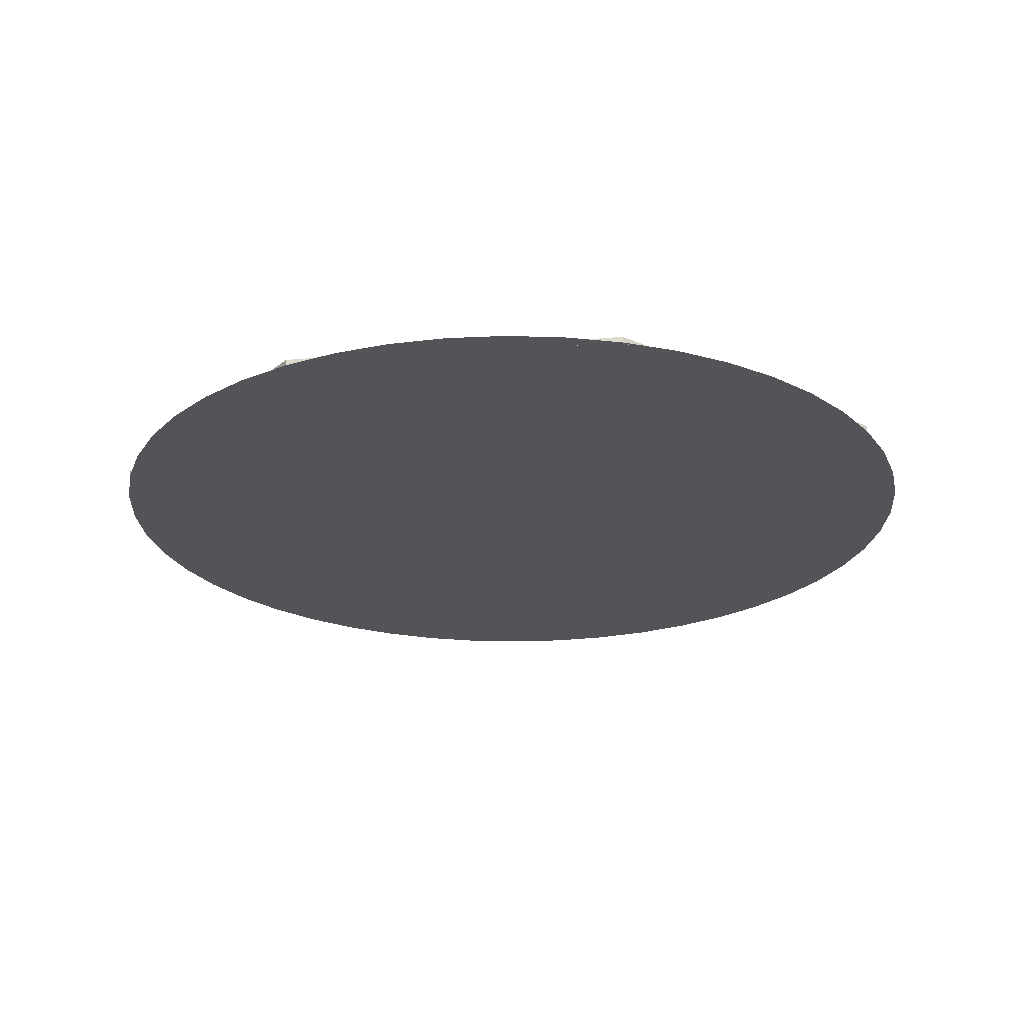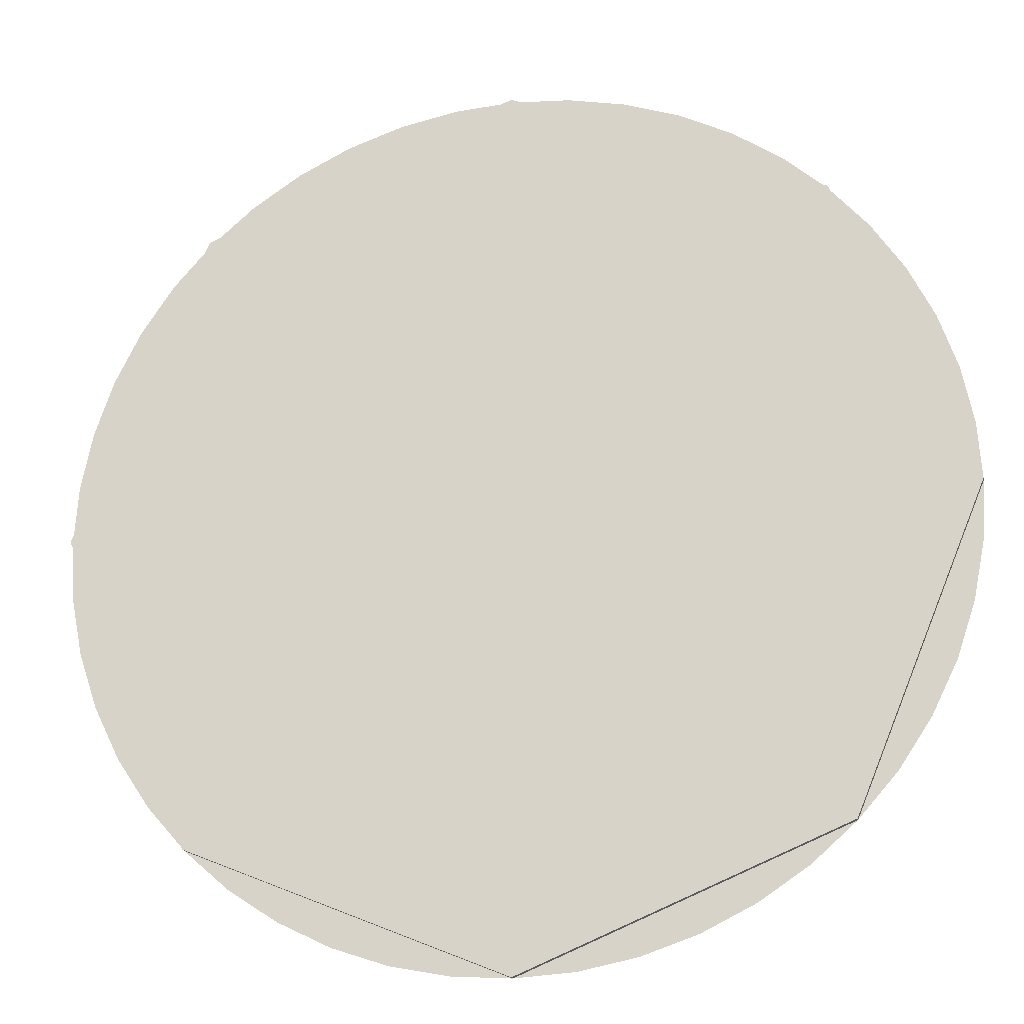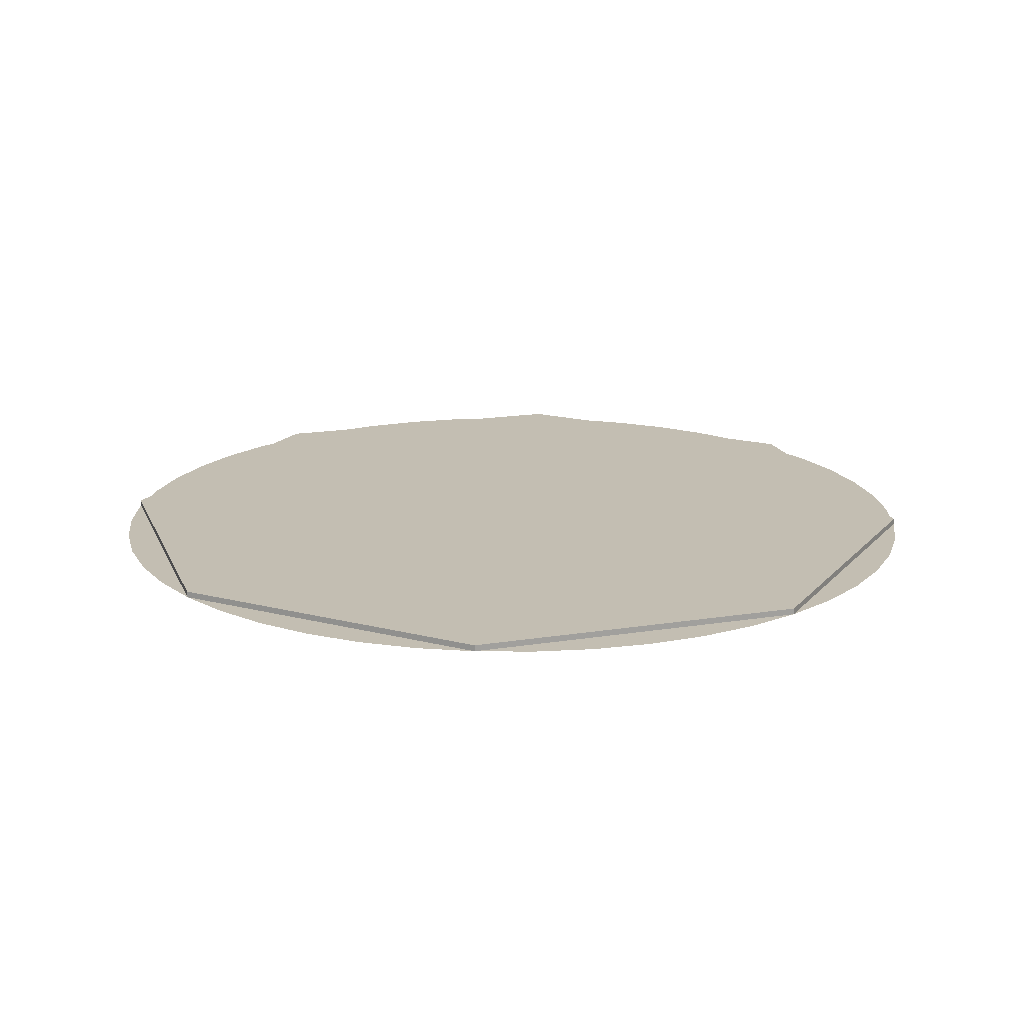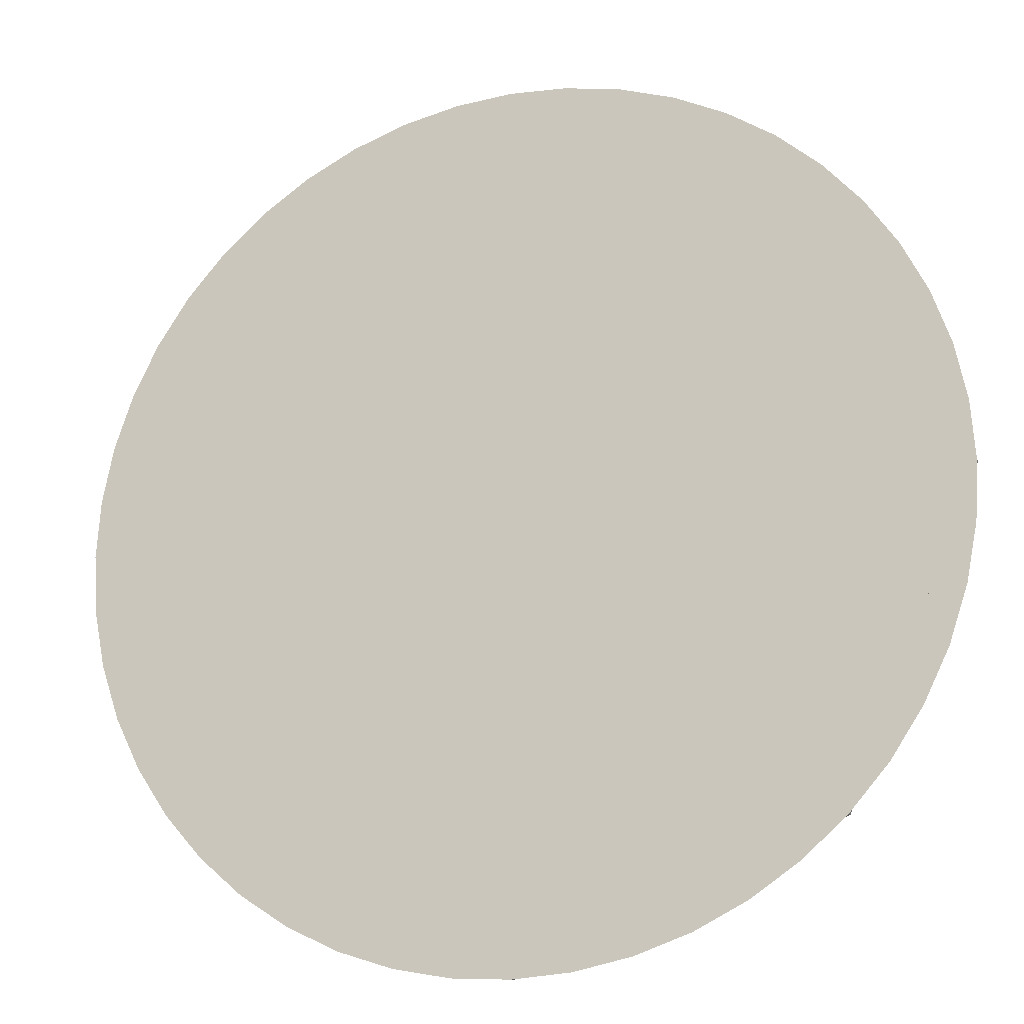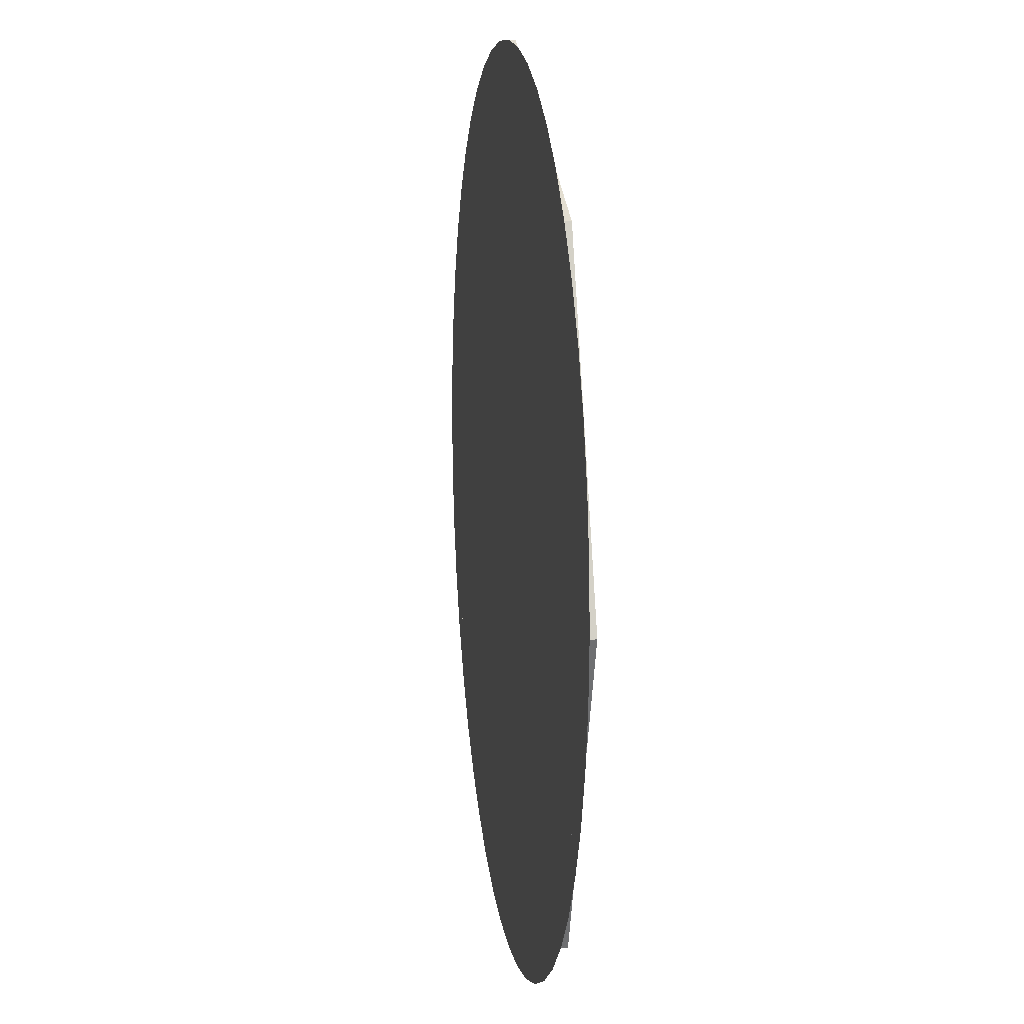
<metadata>
{"format":"obj","ext":"obj","renderer":"f3d","projection":"perspective","resolution":1024,"background":"white","views":[{"elev":-23.2,"azim":165.8,"up":"+Y"},{"elev":-20.1,"azim":-168.4,"up":"+Z"},{"elev":17.4,"azim":139.7,"up":"+Y"},{"elev":-18.5,"azim":19.3,"up":"+Z"},{"elev":13.2,"azim":81.7,"up":"+Z"}]}
</metadata>
<code>
v 0 0 0
v 0.9 0 0
v 0.6364 0 0.6364
v 0 0 0
v 0.6364 0 0.6364
v 0 0 0.9
v 0 0 0
v 0 0 0.9
v -0.6364 0 0.6364
v 0 0 0
v -0.6364 0 0.6364
v -0.9 0 0
v 0 0 0
v -0.9 0 0
v -0.6364 0 -0.6364
v 0 0 0
v -0.6364 0 -0.6364
v 0 0 -0.9
v 0 0 0
v 0 0 -0.9
v 0.6364 0 -0.6364
v 0 0 0
v 0.6364 0 -0.6364
v 0.9 0 0
v 0.6364 0 0.6364
v 0.9 0 0
v 0.9 -0.0125 0
v 0.6364 -0.0125 0.6364
v 0 0 0.9
v 0.6364 0 0.6364
v 0.6364 -0.0125 0.6364
v 0 -0.0125 0.9
v -0.6364 0 0.6364
v 0 0 0.9
v 0 -0.0125 0.9
v -0.6364 -0.0125 0.6364
v -0.9 0 0
v -0.6364 0 0.6364
v -0.6364 -0.0125 0.6364
v -0.9 -0.0125 0
v -0.6364 0 -0.6364
v -0.9 0 0
v -0.9 -0.0125 0
v -0.6364 -0.0125 -0.6364
v 0 0 -0.9
v -0.6364 0 -0.6364
v -0.6364 -0.0125 -0.6364
v 0 -0.0125 -0.9
v 0.6364 0 -0.6364
v 0 0 -0.9
v 0 -0.0125 -0.9
v 0.6364 -0.0125 -0.6364
v 0.9 0 0
v 0.6364 0 -0.6364
v 0.6364 -0.0125 -0.6364
v 0.9 -0.0125 0
v 0.1551 -0.0125 0.7614
v 0 -0.0125 0.7755
v -0.1551 -0.0125 0.7614
v 0.7517 -0.0125 0.1551
v -0.7517 -0.0125 0.1551
v -0.7608 -0.0125 0.0642
v 0.7608 -0.0125 0.0642
v 0.6777 -0.0125 0.3619
v -0.6777 -0.0125 0.3619
v -0.712 -0.0125 0.276
v 0.712 -0.0125 0.276
v 0.5164 -0.0125 0.5787
v -0.5164 -0.0125 0.5787
v -0.6004 -0.0125 0.4903
v 0.6004 -0.0125 0.4903
v 0.1551 -0.0125 0.7614
v -0.1551 -0.0125 0.7614
v -0.2398 -0.0125 0.7388
v 0.2398 -0.0125 0.7388
v 0.3854 -0.0125 0.6721
v 0.3288 -0.0125 0.7029
v -0.3288 -0.0125 0.7029
v -0.3854 -0.0125 0.6721
v -0.3288 -0.0125 0.7029
v 0.3288 -0.0125 0.7029
v 0.2398 -0.0125 0.7388
v -0.2398 -0.0125 0.7388
v -0.1551 -0.0125 -0.7614
v 0 -0.0125 -0.7755
v 0.1551 -0.0125 -0.7614
v -0.7517 -0.0125 -0.1551
v 0.7517 -0.0125 -0.1551
v 0.7608 -0.0125 -0.0642
v -0.7608 -0.0125 -0.0642
v -0.6777 -0.0125 -0.3619
v 0.6777 -0.0125 -0.3619
v 0.712 -0.0125 -0.276
v -0.712 -0.0125 -0.276
v -0.5164 -0.0125 -0.5787
v 0.5164 -0.0125 -0.5787
v 0.6004 -0.0125 -0.4903
v -0.6004 -0.0125 -0.4903
v -0.1551 -0.0125 -0.7614
v 0.1551 -0.0125 -0.7614
v 0.2398 -0.0125 -0.7388
v -0.2398 -0.0125 -0.7388
v 0.3288 -0.0125 -0.7029
v -0.3288 -0.0125 -0.7029
v -0.2398 -0.0125 -0.7388
v 0.2398 -0.0125 -0.7388
v 0.6364 -0.0125 0.6364
v 0.9 -0.0125 0
v 0.8923 -0.0125 0.1174
v 0.7141 -0.0125 0.5479
v 0.7141 -0.0125 0.5479
v 0.8923 -0.0125 0.1174
v 0.8693 -0.0125 0.2329
v 0.7794 -0.0125 0.45
v 0.7794 -0.0125 0.45
v 0.8693 -0.0125 0.2329
v 0.8315 -0.0125 0.3444
v 0.6364 -0.0125 -0.6364
v 0.9 -0.0125 0
v 0.8923 -0.0125 -0.1174
v 0.7141 -0.0125 -0.5479
v 0.7141 -0.0125 -0.5479
v 0.8923 -0.0125 -0.1174
v 0.8693 -0.0125 -0.2329
v 0.7794 -0.0125 -0.45
v 0.7794 -0.0125 -0.45
v 0.8693 -0.0125 -0.2329
v 0.8315 -0.0125 -0.3444
v 0.6364 -0.0125 0.6364
v 0 -0.0125 0.9
v 0.1174 -0.0125 0.8923
v 0.5479 -0.0125 0.7141
v 0.5479 -0.0125 0.7141
v 0.1174 -0.0125 0.8923
v 0.2329 -0.0125 0.8693
v 0.45 -0.0125 0.7794
v 0.45 -0.0125 0.7794
v 0.2329 -0.0125 0.8693
v 0.3444 -0.0125 0.8315
v 0.6364 -0.0125 -0.6364
v 0 -0.0125 -0.9
v 0.1174 -0.0125 -0.8923
v 0.5479 -0.0125 -0.7141
v 0.5479 -0.0125 -0.7141
v 0.1174 -0.0125 -0.8923
v 0.2329 -0.0125 -0.8693
v 0.45 -0.0125 -0.7794
v 0.45 -0.0125 -0.7794
v 0.2329 -0.0125 -0.8693
v 0.3444 -0.0125 -0.8315
v -0.6364 -0.0125 -0.6364
v -0.9 -0.0125 0
v -0.8923 -0.0125 -0.1174
v -0.7141 -0.0125 -0.5479
v -0.7141 -0.0125 -0.5479
v -0.8923 -0.0125 -0.1174
v -0.8693 -0.0125 -0.2329
v -0.7794 -0.0125 -0.45
v -0.7794 -0.0125 -0.45
v -0.8693 -0.0125 -0.2329
v -0.8315 -0.0125 -0.3444
v -0.6364 -0.0125 0.6364
v -0.9 -0.0125 0
v -0.8923 -0.0125 0.1174
v -0.7141 -0.0125 0.5479
v -0.7141 -0.0125 0.5479
v -0.8923 -0.0125 0.1174
v -0.8693 -0.0125 0.2329
v -0.7794 -0.0125 0.45
v -0.7794 -0.0125 0.45
v -0.8693 -0.0125 0.2329
v -0.8315 -0.0125 0.3444
v -0.6364 -0.0125 -0.6364
v 0 -0.0125 -0.9
v -0.1174 -0.0125 -0.8923
v -0.5479 -0.0125 -0.7141
v -0.5479 -0.0125 -0.7141
v -0.1174 -0.0125 -0.8923
v -0.2329 -0.0125 -0.8693
v -0.45 -0.0125 -0.7794
v -0.45 -0.0125 -0.7794
v -0.2329 -0.0125 -0.8693
v -0.3444 -0.0125 -0.8315
v -0.6364 -0.0125 0.6364
v 0 -0.0125 0.9
v -0.1174 -0.0125 0.8923
v -0.5479 -0.0125 0.7141
v -0.5479 -0.0125 0.7141
v -0.1174 -0.0125 0.8923
v -0.2329 -0.0125 0.8693
v -0.45 -0.0125 0.7794
v -0.45 -0.0125 0.7794
v -0.2329 -0.0125 0.8693
v -0.3444 -0.0125 0.8315
v 0.7608 -0.0125 0.0642
v -0.7608 -0.0125 0.0642
v -0.7608 -0.0125 -0.0642
v 0.7608 -0.0125 -0.0642
v 0.712 -0.0125 0.276
v -0.712 -0.0125 0.276
v -0.7517 -0.0125 0.1551
v 0.7517 -0.0125 0.1551
v 0.6004 -0.0125 0.4903
v -0.6004 -0.0125 0.4903
v -0.6777 -0.0125 0.3619
v 0.6777 -0.0125 0.3619
v 0.3854 -0.0125 0.6721
v -0.3854 -0.0125 0.6721
v -0.5164 -0.0125 0.5787
v 0.5164 -0.0125 0.5787
v 0.3288 -0.0125 0.7029
v 0.3854 -0.0125 0.6721
v 0.6364 -0.0125 0.6364
v 0 -0.0125 0.9
v 0.3288 -0.0125 0.7029
v 0 -0.0125 0.9
v 0.2398 -0.0125 0.7388
v 0.1551 -0.0125 0.7614
v 0.2398 -0.0125 0.7388
v 0 -0.0125 0.9
v 0 -0.0125 0.9
v 0 -0.0125 0.7755
v 0.1551 -0.0125 0.7614
v 0.3854 -0.0125 0.6721
v 0.5164 -0.0125 0.5787
v 0.6364 -0.0125 0.6364
v 0.6364 -0.0125 0.6364
v 0.5164 -0.0125 0.5787
v 0.6004 -0.0125 0.4903
v 0.6364 -0.0125 0.6364
v 0.6004 -0.0125 0.4903
v 0.6777 -0.0125 0.3619
v 0.6364 -0.0125 0.6364
v 0.6777 -0.0125 0.3619
v 0.712 -0.0125 0.276
v 0.9 -0.0125 0
v 0.712 -0.0125 0.276
v 0.7517 -0.0125 0.1551
v 0.9 -0.0125 0
v 0.7517 -0.0125 0.1551
v 0.7608 -0.0125 0.0642
v 0.9 -0.0125 0
v 0.7608 -0.0125 0.0642
v 0.7608 -0.0125 -0.0642
v 0.9 -0.0125 0
v 0.9 -0.0125 0
v 0.7608 -0.0125 -0.0642
v 0.7517 -0.0125 -0.1551
v 0.9 -0.0125 0
v 0.7517 -0.0125 -0.1551
v 0.712 -0.0125 -0.276
v 0.9 -0.0125 0
v 0.712 -0.0125 -0.276
v 0.6777 -0.0125 -0.3619
v 0.6364 -0.0125 -0.6364
v 0.6777 -0.0125 -0.3619
v 0.6004 -0.0125 -0.4903
v 0.6364 -0.0125 -0.6364
v 0.6004 -0.0125 -0.4903
v 0.5164 -0.0125 -0.5787
v 0.6364 -0.0125 -0.6364
v 0.2398 -0.0125 -0.7388
v 0.1551 -0.0125 -0.7614
v 0 -0.0125 -0.9
v 0.1551 -0.0125 -0.7614
v 0 -0.0125 -0.7755
v 0 -0.0125 -0.9
v -0.2398 -0.0125 0.7388
v -0.1551 -0.0125 0.7614
v 0 -0.0125 0.9
v 0 -0.0125 0.7755
v 0 -0.0125 0.9
v -0.1551 -0.0125 0.7614
v 0 -0.0125 0.9
v -0.3288 -0.0125 0.7029
v -0.2398 -0.0125 0.7388
v -0.6364 -0.0125 0.6364
v -0.3854 -0.0125 0.6721
v -0.3288 -0.0125 0.7029
v 0 -0.0125 0.9
v -0.5164 -0.0125 0.5787
v -0.3854 -0.0125 0.6721
v -0.6364 -0.0125 0.6364
v -0.5164 -0.0125 0.5787
v -0.6364 -0.0125 0.6364
v -0.6004 -0.0125 0.4903
v -0.6004 -0.0125 0.4903
v -0.6364 -0.0125 0.6364
v -0.6777 -0.0125 0.3619
v -0.712 -0.0125 0.276
v -0.6777 -0.0125 0.3619
v -0.6364 -0.0125 0.6364
v -0.9 -0.0125 0
v -0.7517 -0.0125 0.1551
v -0.712 -0.0125 0.276
v -0.9 -0.0125 0
v -0.7608 -0.0125 0.0642
v -0.7517 -0.0125 0.1551
v -0.9 -0.0125 0
v -0.7608 -0.0125 -0.0642
v -0.7608 -0.0125 0.0642
v -0.9 -0.0125 0
v -0.7608 -0.0125 -0.0642
v -0.9 -0.0125 0
v -0.7517 -0.0125 -0.1551
v -0.7517 -0.0125 -0.1551
v -0.9 -0.0125 0
v -0.712 -0.0125 -0.276
v -0.6777 -0.0125 -0.3619
v -0.712 -0.0125 -0.276
v -0.9 -0.0125 0
v -0.6364 -0.0125 -0.6364
v -0.6004 -0.0125 -0.4903
v -0.6777 -0.0125 -0.3619
v -0.6364 -0.0125 -0.6364
v -0.5164 -0.0125 -0.5787
v -0.6004 -0.0125 -0.4903
v -0.6364 -0.0125 -0.6364
v -0.5164 -0.0125 -0.5787
v -0.6364 -0.0125 -0.6364
v -0.3288 -0.0125 -0.7029
v -0.1551 -0.0125 -0.7614
v -0.2398 -0.0125 -0.7388
v 0 -0.0125 -0.9
v 0 -0.0125 -0.7755
v -0.1551 -0.0125 -0.7614
v 0 -0.0125 -0.9
v 0.6364 -0.0125 -0.6364
v 0.3288 -0.0125 -0.7029
v 0.2398 -0.0125 -0.7388
v 0 -0.0125 -0.9
v 0.5164 -0.0125 -0.5787
v 0.3288 -0.0125 -0.7029
v 0.6364 -0.0125 -0.6364
v -0.712 -0.0125 -0.276
v 0.712 -0.0125 -0.276
v 0.7517 -0.0125 -0.1551
v -0.7517 -0.0125 -0.1551
v -0.6004 -0.0125 -0.4903
v 0.6004 -0.0125 -0.4903
v 0.6777 -0.0125 -0.3619
v -0.6777 -0.0125 -0.3619
v -0.3288 -0.0125 -0.7029
v 0.3288 -0.0125 -0.7029
v 0.5164 -0.0125 -0.5787
v -0.5164 -0.0125 -0.5787
v 0 -0.0125 -0.9
v -0.2398 -0.0125 -0.7388
v -0.3288 -0.0125 -0.7029
v -0.6364 -0.0125 -0.6364
g mesh3019864
f 1 3 2
f 4 6 5
f 7 9 8
f 10 12 11
f 13 15 14
f 16 18 17
f 19 21 20
f 22 24 23
g mesh3019866
f 25 27 26
f 27 25 28
f 29 31 30
f 31 29 32
f 33 35 34
f 35 33 36
f 37 39 38
f 39 37 40
f 41 43 42
f 43 41 44
f 45 47 46
f 47 45 48
f 49 51 50
f 51 49 52
f 53 55 54
f 55 53 56
g mesh3019869
f 57 58 59
f 60 61 62
f 62 63 60
f 64 65 66
f 66 67 64
f 68 69 70
f 70 71 68
f 72 73 74
f 74 75 72
f 76 77 78
f 78 79 76
f 80 81 82
f 82 83 80
f 84 85 86
f 87 88 89
f 89 90 87
f 91 92 93
f 93 94 91
f 95 96 97
f 97 98 95
f 99 100 101
f 101 102 99
f 103 104 105
f 105 106 103
g mesh3019871
f 107 108 109
f 109 110 107
f 111 112 113
f 113 114 111
f 115 116 117
g mesh3019873
f 118 120 119
f 120 118 121
f 122 124 123
f 124 122 125
f 126 128 127
g mesh3019875
f 129 131 130
f 131 129 132
f 133 135 134
f 135 133 136
f 137 139 138
g mesh3019877
f 140 141 142
f 142 143 140
f 144 145 146
f 146 147 144
f 148 149 150
g mesh3019879
f 151 152 153
f 153 154 151
f 155 156 157
f 157 158 155
f 159 160 161
g mesh3019881
f 162 164 163
f 164 162 165
f 166 168 167
f 168 166 169
f 170 172 171
g mesh3019883
f 173 175 174
f 175 173 176
f 177 179 178
f 179 177 180
f 181 183 182
g mesh3019885
f 184 185 186
f 186 187 184
f 188 189 190
f 190 191 188
f 192 193 194
f 195 196 197
f 197 198 195
f 199 200 201
f 201 202 199
f 203 204 205
f 205 206 203
f 207 208 209
f 209 210 207
f 211 212 213
f 213 214 211
f 215 216 217
f 218 219 220
f 221 222 223
f 224 225 226
f 227 228 229
f 230 231 232
f 233 234 235
f 235 236 233
f 237 238 239
f 240 241 242
f 243 244 245
f 246 247 248
f 249 250 251
f 252 253 254
f 254 255 252
f 256 257 258
f 259 260 261
f 262 263 264
f 265 266 267
f 268 269 270
f 271 272 273
f 274 275 276
f 277 278 279
f 279 280 277
f 281 282 283
f 284 285 286
f 287 288 289
f 290 291 292
f 292 293 290
f 294 295 296
f 297 298 299
f 300 301 302
f 303 304 305
f 306 307 308
f 309 310 311
f 311 312 309
f 313 314 315
f 316 317 318
f 319 320 321
f 322 323 324
f 325 326 327
f 328 329 330
f 330 331 328
f 332 333 334
f 335 336 337
f 337 338 335
f 339 340 341
f 341 342 339
f 343 344 345
f 345 346 343
f 347 348 349
f 349 350 347

</code>
